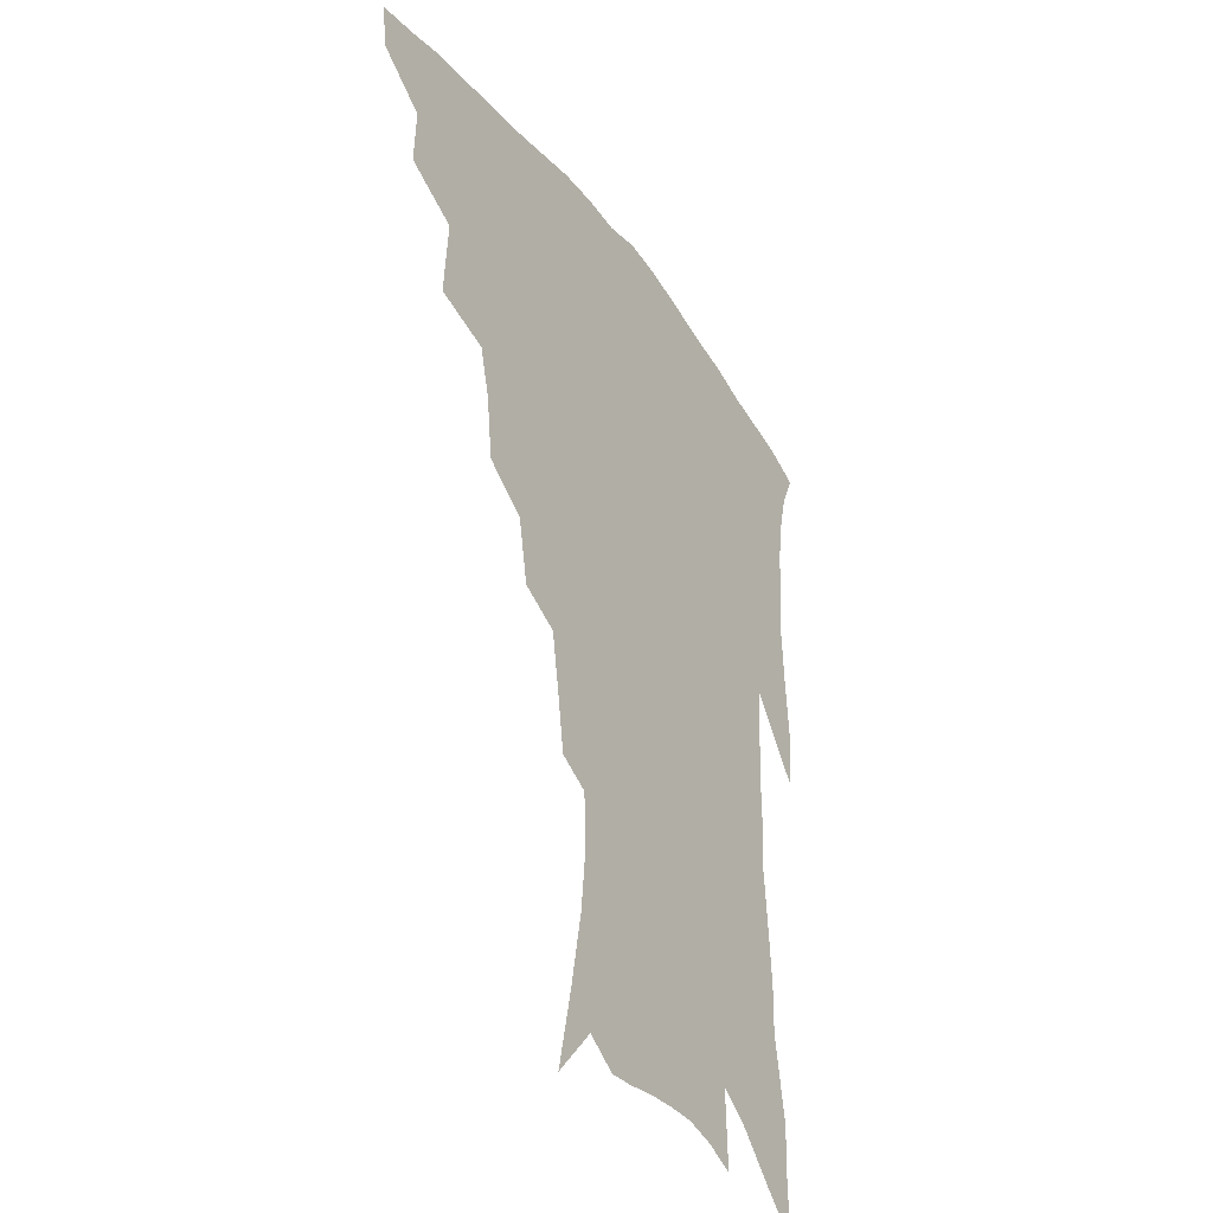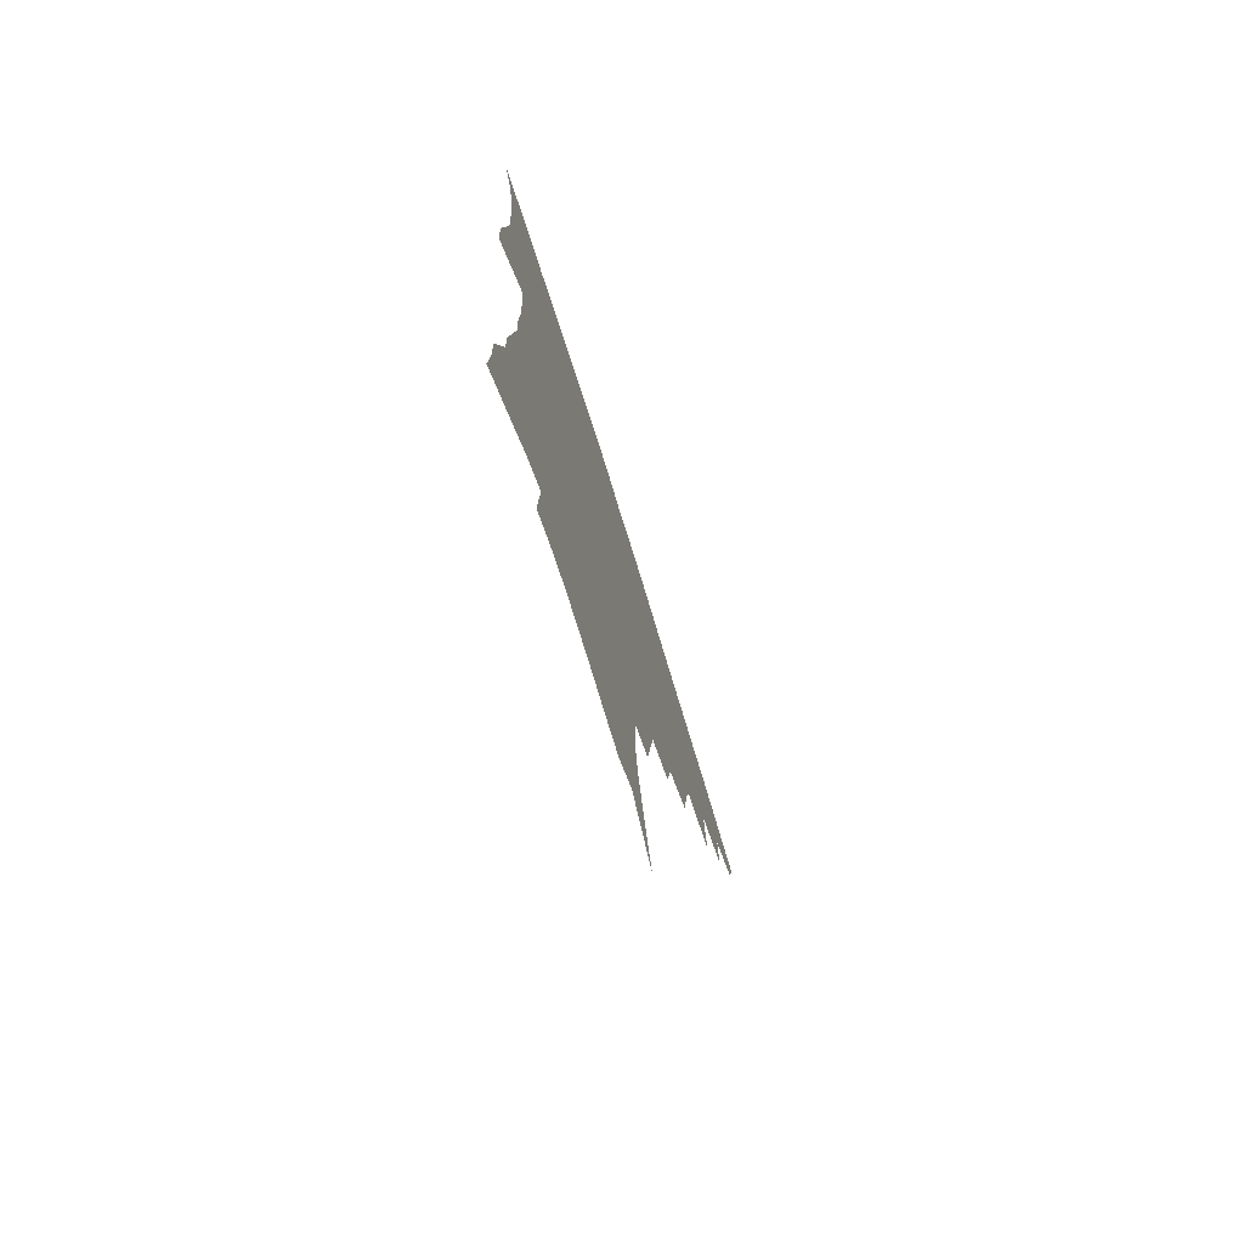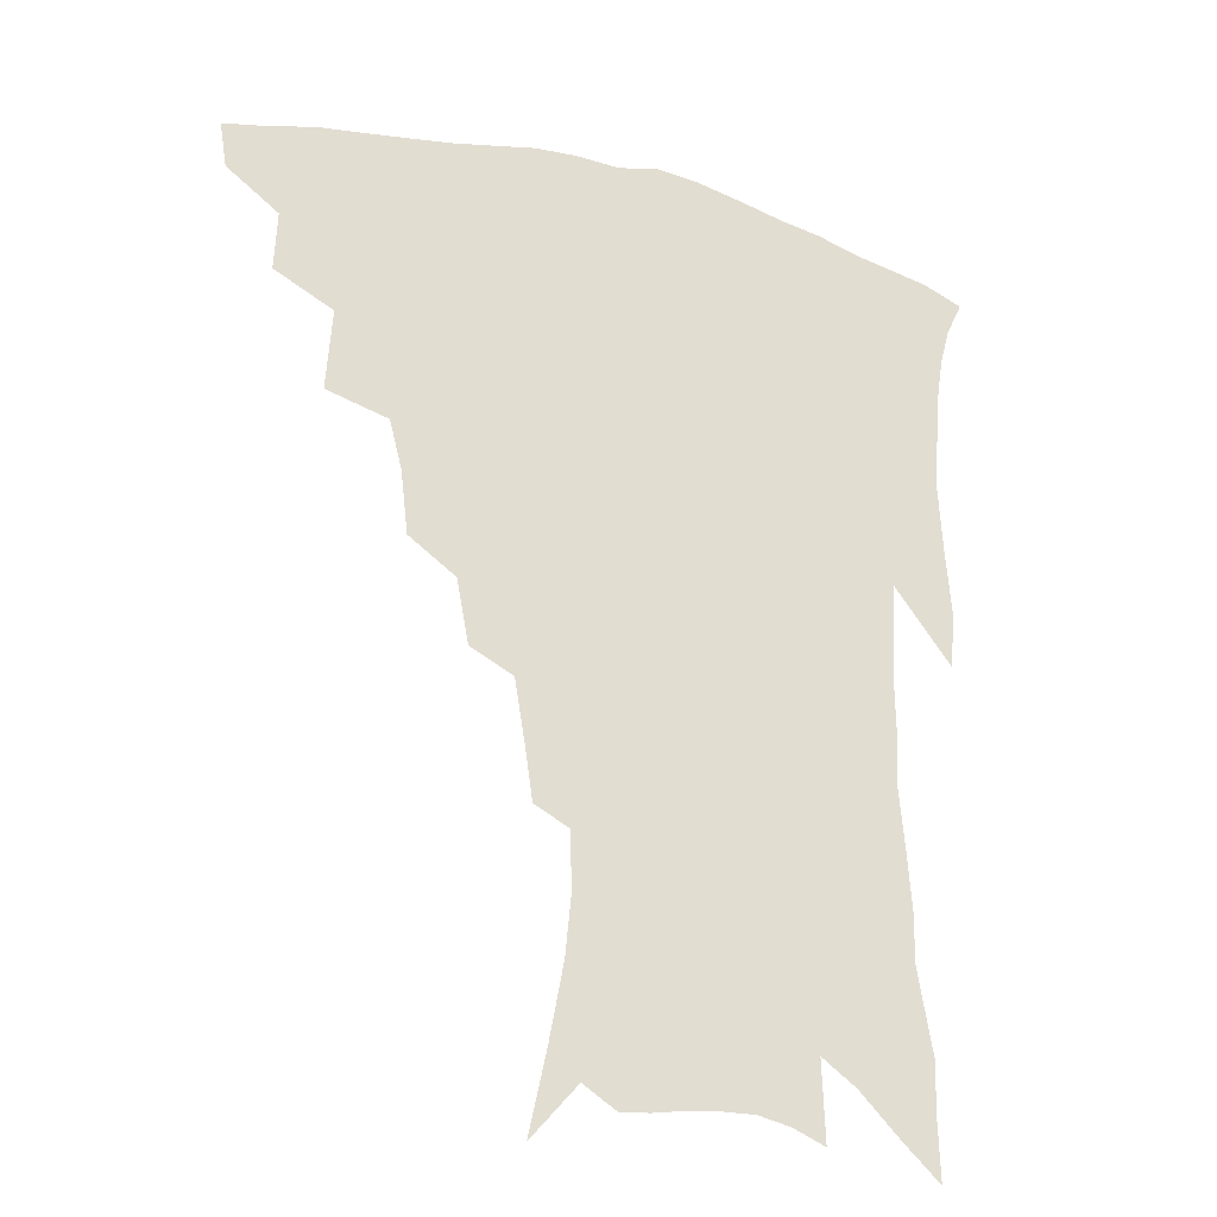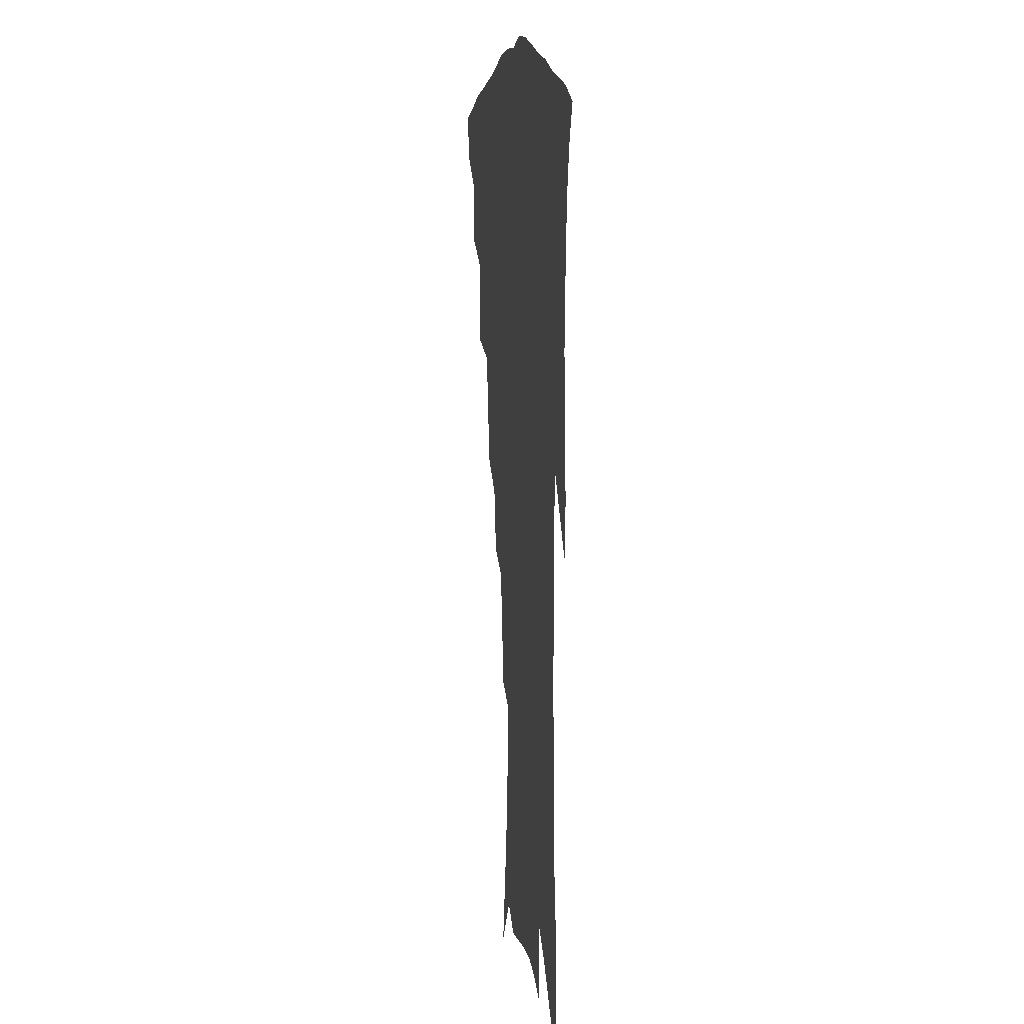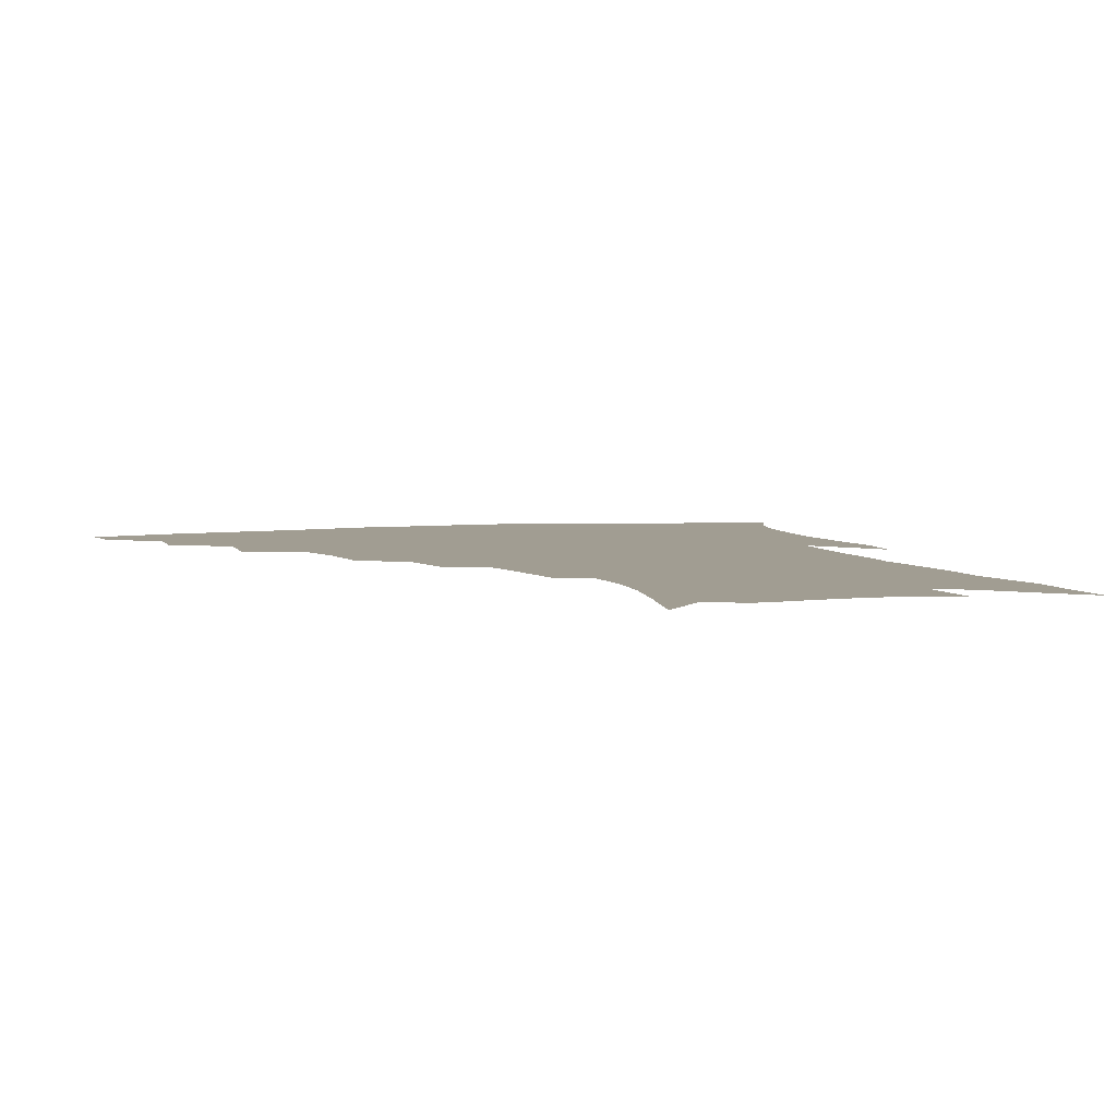
<metadata>
{"format":"obj","ext":"obj","renderer":"f3d","projection":"perspective","resolution":1024,"background":"white","views":[{"elev":-36.9,"azim":-58.7,"up":"+Y"},{"elev":-77.0,"azim":107.4,"up":"+Y"},{"elev":-26.7,"azim":-22.3,"up":"+Y"},{"elev":8.0,"azim":82.1,"up":"+Y"},{"elev":4.6,"azim":-17.9,"up":"+Z"}]}
</metadata>
<code>
v 442.1 408.5 0
v 439.6 423.8 0
v 458.8 375.5 0
v 459.7 395.6 0
v 458.2 411.8 0
v 454.8 426.9 0
v 476.8 337.4 0
v 478.7 365.3 0
v 478 384.3 0
v 475.1 399.3 0
v 472.6 414.5 0
v 469.6 430.9 0
v 504.3 293.8 0
v 501.8 315 0
v 497.6 331.5 0
v 495.7 352.9 0
v 495 372.4 0
v 493.2 388.3 0
v 490.1 402.6 0
v 487.3 417.5 0
v 484.7 432.8 0
v 524.2 261.3 0
v 520.1 282.8 0
v 516.1 301 0
v 516.7 329.8 0
v 512 341.6 0
v 511.5 361.6 0
v 509.3 376.4 0
v 507 390.8 0
v 504.8 405.1 0
v 502.5 419.3 0
v 499.6 435 0
v 544.8 215.1 0
v 542.1 233.2 0
v 538.6 254.1 0
v 534.9 275.3 0
v 531.6 293.7 0
v 530 315.6 0
v 528.8 335.6 0
v 525.8 348.2 0
v 525.7 366.6 0
v 523.3 379.7 0
v 521.1 393.5 0
v 518.9 407.5 0
v 516.6 421.9 0
v 514.2 437.1 0
v 544.3 116.7 0
v 550.2 144.5 0
v 554.9 169.9 0
v 556.9 190.5 0
v 556.2 209.2 0
v 554.2 229.6 0
v 551.4 246.5 0
v 548.5 266.3 0
v 545.5 283.6 0
v 543.9 305 0
v 542 321.3 0
v 540.7 338.4 0
v 539.5 354 0
v 538.6 368.8 0
v 537 382.3 0
v 534.7 395.7 0
v 533 409.6 0
v 530.8 424.1 0
v 528.5 440.1 0
v 559.9 135 0
v 564.7 161.6 0
v 566.8 183.7 0
v 566.2 199.4 0
v 565.3 220 0
v 563.6 240.2 0
v 561 256.1 0
v 558.4 272.4 0
v 556.6 291.9 0
v 555.2 310.2 0
v 554.1 327.1 0
v 553.1 342.5 0
v 552.3 357 0
v 552.2 372.3 0
v 550.7 384.4 0
v 548.9 397.4 0
v 547.3 411.2 0
v 544.8 426.7 0
v 542.6 443.1 0
v 571 127.8 0
v 572.8 146.9 0
v 575.6 171 0
v 576.3 190.9 0
v 575.7 209.5 0
v 574.5 228.1 0
v 572.7 245.9 0
v 570.7 262.2 0
v 569 280.8 0
v 567.7 298.9 0
v 566.3 313.6 0
v 565.7 330.2 0
v 565.2 345.3 0
v 564.5 358.6 0
v 564.3 373.2 0
v 563.4 385.6 0
v 562.3 398.5 0
v 561.7 411.7 0
v 560 426.1 0
v 556.9 444.1 0
v 580.8 128.7 0
v 584.1 156 0
v 585.3 177 0
v 585 192.6 0
v 584.7 217.1 0
v 583.4 230.4 0
v 582 249.1 0
v 580.4 266.1 0
v 579.1 284 0
v 578.3 302 0
v 577.8 318.5 0
v 576.8 330.7 0
v 576.8 346.6 0
v 576.6 360.3 0
v 576.6 373.8 0
v 576.2 386.4 0
v 575.8 399.3 0
v 575.2 412.4 0
v 573.8 426.9 0
v 571.7 443.4 0
v 591.3 130.5 0
v 594 159.1 0
v 594.5 180 0
v 594.1 196.9 0
v 593.6 216.7 0
v 592.5 231.4 0
v 591.3 252.5 0
v 590.2 270.3 0
v 589.4 286.9 0
v 588.7 302.7 0
v 588.5 320.4 0
v 588.5 334.6 0
v 588.7 349.2 0
v 588.8 361.9 0
v 589.1 374.6 0
v 589.3 387.1 0
v 589.2 399.6 0
v 588.7 412.6 0
v 587.4 428 0
v 585.5 446.7 0
v 602.1 131.4 0
v 603.6 160.1 0
v 603.7 181.4 0
v 603.4 202.9 0
v 602.7 218 0
v 601.7 235.7 0
v 600.7 253.9 0
v 600 271 0
v 599.4 288.1 0
v 599.1 304.5 0
v 599.1 320.7 0
v 599.4 334.2 0
v 599.8 348.6 0
v 600.3 361.3 0
v 601.1 374.7 0
v 601.9 387.3 0
v 602.2 399.7 0
v 601.9 413.1 0
v 601.4 427.5 0
v 599.8 445.3 0
v 612.9 131.7 0
v 613.3 159.5 0
v 613 181.1 0
v 612.8 199 0
v 611.8 218.1 0
v 610.9 238.1 0
v 610.1 256.3 0
v 609.8 270.3 0
v 609.4 288.5 0
v 609.4 304.1 0
v 609.6 320.1 0
v 610.3 335.2 0
v 610.9 348.3 0
v 611.9 361.7 0
v 612.9 374.4 0
v 614.1 387 0
v 615 399.1 0
v 615.7 411.8 0
v 615.3 426.3 0
v 614.9 441.9 0
v 623.7 129.3 0
v 623.3 155.6 0
v 622.7 177.4 0
v 622.1 196.6 0
v 621 217.5 0
v 620.1 236.9 0
v 619.8 253.3 0
v 619.4 270 0
v 619.5 285.6 0
v 619.7 301.6 0
v 620.3 316.8 0
v 620.8 333.6 0
v 621.8 347.6 0
v 623 360.4 0
v 624.4 373.8 0
v 626 386.1 0
v 627.3 398.1 0
v 628.8 410.4 0
v 629.9 423.4 0
v 630.2 438.1 0
v 634.5 124.7 0
v 633.6 151.1 0
v 632.7 173.1 0
v 631.6 194.1 0
v 630.5 214.5 0
v 629.6 233.8 0
v 629.7 248.9 0
v 629 267.9 0
v 629.5 282.5 0
v 630 298.3 0
v 630.8 313.2 0
v 631.4 330.6 0
v 632.3 346.3 0
v 634.1 358.2 0
v 635.7 371 0
v 637.6 384.7 0
v 640.1 397.1 0
v 641.9 408.3 0
v 643.4 420.6 0
v 643.9 435.6 0
v 645 142.9 0
v 643.7 164.9 0
v 642.6 185.4 0
v 640.6 208.6 0
v 640 226.7 0
v 640 242.7 0
v 639.6 260.8 0
v 639.7 277.5 0
v 640 294.8 0
v 640.8 311.4 0
v 642.2 326 0
v 643.3 341.7 0
v 644.9 356.3 0
v 646.7 369.4 0
v 648.9 382.7 0
v 651.2 394.7 0
v 653.5 406.4 0
v 656 418.3 0
v 658.5 431.2 0
v 657.9 129.6 0
v 655.4 155 0
v 653.7 177.3 0
v 652.1 198.2 0
v 651.1 217.3 0
v 650.5 235.3 0
v 650.6 251.9 0
v 650.2 270.7 0
v 650.5 288.2 0
v 651.6 304.3 0
v 653.1 319.8 0
v 654.4 336.2 0
v 655.6 352.6 0
v 657.3 367.7 0
v 659.8 380 0
v 662.3 392.6 0
v 665.1 403.8 0
v 668 415.4 0
v 671.2 428.6 0
v 670.8 117.4 0
v 670.3 137.3 0
v 670.7 154.7 0
v 666 182.9 0
v 666.2 199 0
v 664.9 218.4 0
v 663.1 239.1 0
v 663.9 254.8 0
v 663.7 273.4 0
v 664.4 290.7 0
v 665.6 308.2 0
v 666.2 327.2 0
v 667.9 343.4 0
v 669.2 359.8 0
v 670.9 375.1 0
v 673.1 389.3 0
v 676.4 400.9 0
v 679.4 412.2 0
v 683.7 425.9 0
v 684.6 283.5 0
v 686.4 301.2 0
v 684.5 324.8 0
v 683.3 346.8 0
v 684.4 364 0
v 685.7 381 0
v 688 396.5 0
v 691.3 408.9 0
v 696.6 420.5 0
f 4 5 1
f 1 5 2
f 5 6 2
f 8 9 3
f 3 9 4
f 9 10 4
f 4 10 5
f 10 11 5
f 5 11 6
f 11 12 6
f 15 16 7
f 7 16 8
f 16 17 8
f 8 17 9
f 17 18 9
f 9 18 10
f 18 19 10
f 10 19 11
f 19 20 11
f 11 20 12
f 20 21 12
f 23 24 13
f 13 24 14
f 24 25 14
f 14 25 15
f 25 26 15
f 15 26 16
f 26 27 16
f 16 27 17
f 27 28 17
f 17 28 18
f 28 29 18
f 18 29 19
f 29 30 19
f 19 30 20
f 30 31 20
f 20 31 21
f 31 32 21
f 35 36 22
f 22 36 23
f 36 37 23
f 23 37 24
f 37 38 24
f 24 38 25
f 38 39 25
f 25 39 26
f 39 40 26
f 26 40 27
f 40 41 27
f 27 41 28
f 41 42 28
f 28 42 29
f 42 43 29
f 29 43 30
f 43 44 30
f 30 44 31
f 44 45 31
f 31 45 32
f 45 46 32
f 51 52 33
f 33 52 34
f 52 53 34
f 34 53 35
f 53 54 35
f 35 54 36
f 54 55 36
f 36 55 37
f 55 56 37
f 37 56 38
f 56 57 38
f 38 57 39
f 57 58 39
f 39 58 40
f 58 59 40
f 40 59 41
f 59 60 41
f 41 60 42
f 60 61 42
f 42 61 43
f 61 62 43
f 43 62 44
f 62 63 44
f 44 63 45
f 63 64 45
f 45 64 46
f 64 65 46
f 47 66 48
f 66 67 48
f 48 67 49
f 67 68 49
f 49 68 50
f 68 69 50
f 50 69 51
f 69 70 51
f 51 70 52
f 70 71 52
f 52 71 53
f 71 72 53
f 53 72 54
f 72 73 54
f 54 73 55
f 73 74 55
f 55 74 56
f 74 75 56
f 56 75 57
f 75 76 57
f 57 76 58
f 76 77 58
f 58 77 59
f 77 78 59
f 59 78 60
f 78 79 60
f 60 79 61
f 79 80 61
f 61 80 62
f 80 81 62
f 62 81 63
f 81 82 63
f 63 82 64
f 82 83 64
f 64 83 65
f 83 84 65
f 85 86 66
f 66 86 67
f 86 87 67
f 67 87 68
f 87 88 68
f 68 88 69
f 88 89 69
f 69 89 70
f 89 90 70
f 70 90 71
f 90 91 71
f 71 91 72
f 91 92 72
f 72 92 73
f 92 93 73
f 73 93 74
f 93 94 74
f 74 94 75
f 94 95 75
f 75 95 76
f 95 96 76
f 76 96 77
f 96 97 77
f 77 97 78
f 97 98 78
f 78 98 79
f 98 99 79
f 79 99 80
f 99 100 80
f 80 100 81
f 100 101 81
f 81 101 82
f 101 102 82
f 82 102 83
f 102 103 83
f 83 103 84
f 103 104 84
f 85 105 86
f 105 106 86
f 86 106 87
f 106 107 87
f 87 107 88
f 107 108 88
f 88 108 89
f 108 109 89
f 89 109 90
f 109 110 90
f 90 110 91
f 110 111 91
f 91 111 92
f 111 112 92
f 92 112 93
f 112 113 93
f 93 113 94
f 113 114 94
f 94 114 95
f 114 115 95
f 95 115 96
f 115 116 96
f 96 116 97
f 116 117 97
f 97 117 98
f 117 118 98
f 98 118 99
f 118 119 99
f 99 119 100
f 119 120 100
f 100 120 101
f 120 121 101
f 101 121 102
f 121 122 102
f 102 122 103
f 122 123 103
f 103 123 104
f 123 124 104
f 105 125 106
f 125 126 106
f 106 126 107
f 126 127 107
f 107 127 108
f 127 128 108
f 108 128 109
f 128 129 109
f 109 129 110
f 129 130 110
f 110 130 111
f 130 131 111
f 111 131 112
f 131 132 112
f 112 132 113
f 132 133 113
f 113 133 114
f 133 134 114
f 114 134 115
f 134 135 115
f 115 135 116
f 135 136 116
f 116 136 117
f 136 137 117
f 117 137 118
f 137 138 118
f 118 138 119
f 138 139 119
f 119 139 120
f 139 140 120
f 120 140 121
f 140 141 121
f 121 141 122
f 141 142 122
f 122 142 123
f 142 143 123
f 123 143 124
f 143 144 124
f 125 145 126
f 145 146 126
f 126 146 127
f 146 147 127
f 127 147 128
f 147 148 128
f 128 148 129
f 148 149 129
f 129 149 130
f 149 150 130
f 130 150 131
f 150 151 131
f 131 151 132
f 151 152 132
f 132 152 133
f 152 153 133
f 133 153 134
f 153 154 134
f 134 154 135
f 154 155 135
f 135 155 136
f 155 156 136
f 136 156 137
f 156 157 137
f 137 157 138
f 157 158 138
f 138 158 139
f 158 159 139
f 139 159 140
f 159 160 140
f 140 160 141
f 160 161 141
f 141 161 142
f 161 162 142
f 142 162 143
f 162 163 143
f 143 163 144
f 163 164 144
f 145 165 146
f 165 166 146
f 146 166 147
f 166 167 147
f 147 167 148
f 167 168 148
f 148 168 149
f 168 169 149
f 149 169 150
f 169 170 150
f 150 170 151
f 170 171 151
f 151 171 152
f 171 172 152
f 152 172 153
f 172 173 153
f 153 173 154
f 173 174 154
f 154 174 155
f 174 175 155
f 155 175 156
f 175 176 156
f 156 176 157
f 176 177 157
f 157 177 158
f 177 178 158
f 158 178 159
f 178 179 159
f 159 179 160
f 179 180 160
f 160 180 161
f 180 181 161
f 161 181 162
f 181 182 162
f 162 182 163
f 182 183 163
f 163 183 164
f 183 184 164
f 165 185 166
f 185 186 166
f 166 186 167
f 186 187 167
f 167 187 168
f 187 188 168
f 168 188 169
f 188 189 169
f 169 189 170
f 189 190 170
f 170 190 171
f 190 191 171
f 171 191 172
f 191 192 172
f 172 192 173
f 192 193 173
f 173 193 174
f 193 194 174
f 174 194 175
f 194 195 175
f 175 195 176
f 195 196 176
f 176 196 177
f 196 197 177
f 177 197 178
f 197 198 178
f 178 198 179
f 198 199 179
f 179 199 180
f 199 200 180
f 180 200 181
f 200 201 181
f 181 201 182
f 201 202 182
f 182 202 183
f 202 203 183
f 183 203 184
f 203 204 184
f 185 205 186
f 205 206 186
f 186 206 187
f 206 207 187
f 187 207 188
f 207 208 188
f 188 208 189
f 208 209 189
f 189 209 190
f 209 210 190
f 190 210 191
f 210 211 191
f 191 211 192
f 211 212 192
f 192 212 193
f 212 213 193
f 193 213 194
f 213 214 194
f 194 214 195
f 214 215 195
f 195 215 196
f 215 216 196
f 196 216 197
f 216 217 197
f 197 217 198
f 217 218 198
f 198 218 199
f 218 219 199
f 199 219 200
f 219 220 200
f 200 220 201
f 220 221 201
f 201 221 202
f 221 222 202
f 202 222 203
f 222 223 203
f 203 223 204
f 223 224 204
f 206 225 207
f 225 226 207
f 207 226 208
f 226 227 208
f 208 227 209
f 227 228 209
f 209 228 210
f 228 229 210
f 210 229 211
f 229 230 211
f 211 230 212
f 230 231 212
f 212 231 213
f 231 232 213
f 213 232 214
f 232 233 214
f 214 233 215
f 233 234 215
f 215 234 216
f 234 235 216
f 216 235 217
f 235 236 217
f 217 236 218
f 236 237 218
f 218 237 219
f 237 238 219
f 219 238 220
f 238 239 220
f 220 239 221
f 239 240 221
f 221 240 222
f 240 241 222
f 222 241 223
f 241 242 223
f 223 242 224
f 242 243 224
f 225 244 226
f 244 245 226
f 226 245 227
f 245 246 227
f 227 246 228
f 246 247 228
f 228 247 229
f 247 248 229
f 229 248 230
f 248 249 230
f 230 249 231
f 249 250 231
f 231 250 232
f 250 251 232
f 232 251 233
f 251 252 233
f 233 252 234
f 252 253 234
f 234 253 235
f 253 254 235
f 235 254 236
f 254 255 236
f 236 255 237
f 255 256 237
f 237 256 238
f 256 257 238
f 238 257 239
f 257 258 239
f 239 258 240
f 258 259 240
f 240 259 241
f 259 260 241
f 241 260 242
f 260 261 242
f 242 261 243
f 261 262 243
f 244 263 245
f 263 264 245
f 245 264 246
f 264 265 246
f 246 265 247
f 265 266 247
f 247 266 248
f 266 267 248
f 248 267 249
f 267 268 249
f 249 268 250
f 268 269 250
f 250 269 251
f 269 270 251
f 251 270 252
f 270 271 252
f 252 271 253
f 271 272 253
f 253 272 254
f 272 273 254
f 254 273 255
f 273 274 255
f 255 274 256
f 274 275 256
f 256 275 257
f 275 276 257
f 257 276 258
f 276 277 258
f 258 277 259
f 277 278 259
f 259 278 260
f 278 279 260
f 260 279 261
f 279 280 261
f 261 280 262
f 280 281 262
f 273 282 274
f 282 283 274
f 274 283 275
f 283 284 275
f 275 284 276
f 284 285 276
f 276 285 277
f 285 286 277
f 277 286 278
f 286 287 278
f 278 287 279
f 287 288 279
f 279 288 280
f 288 289 280
f 280 289 281
f 289 290 281

</code>
